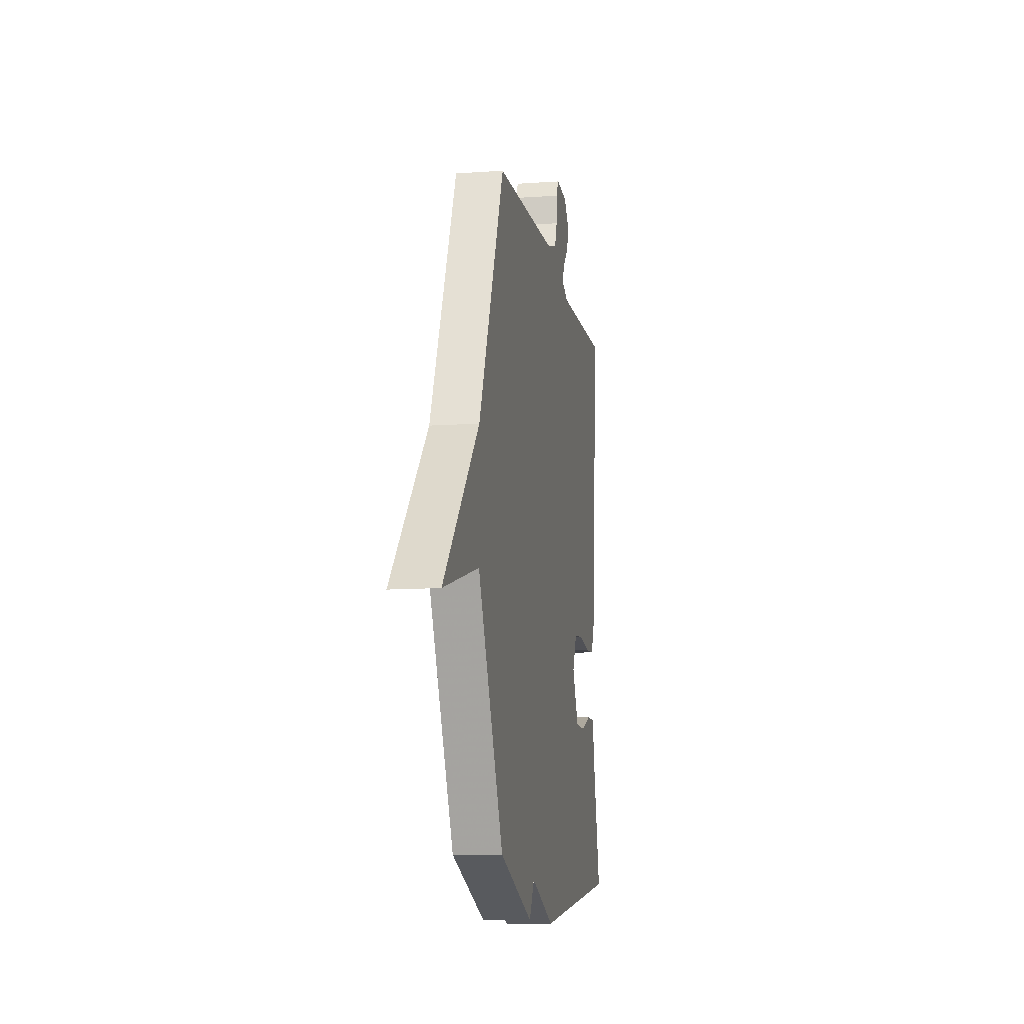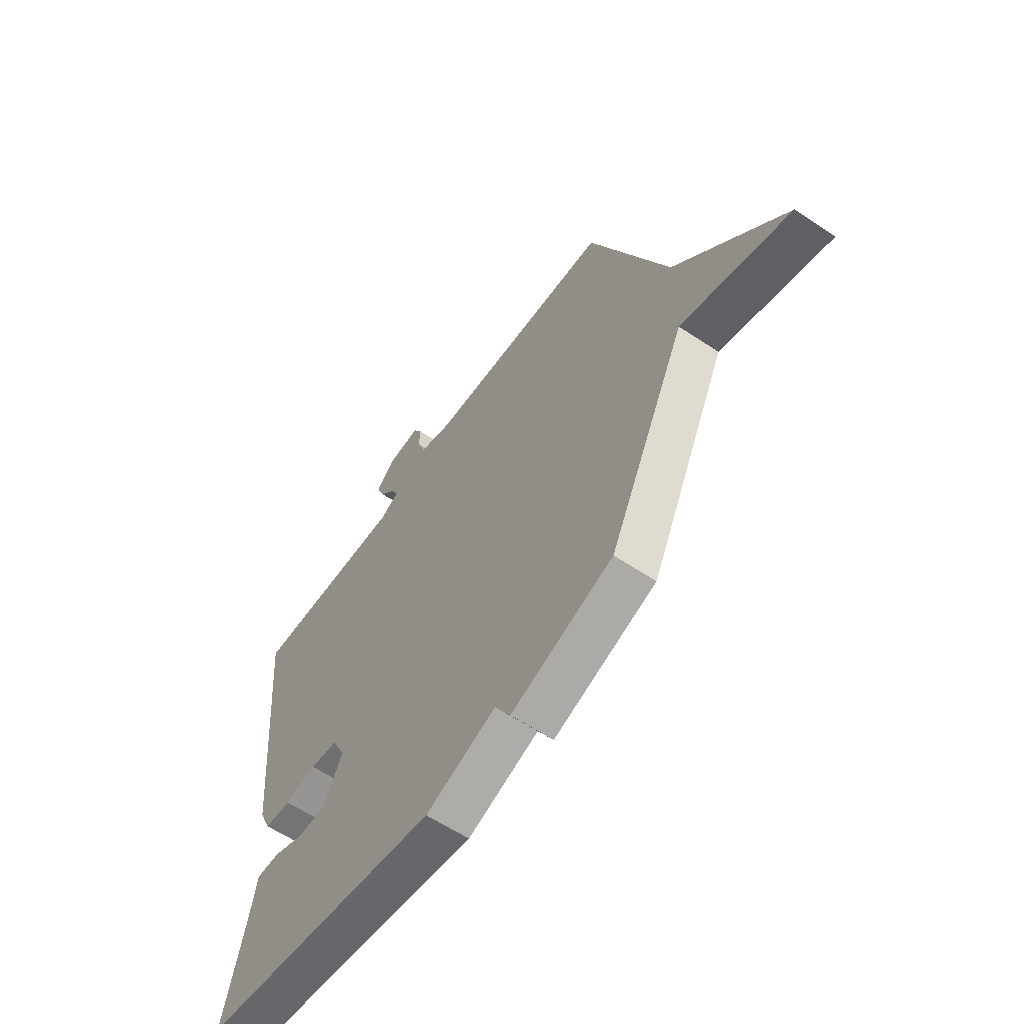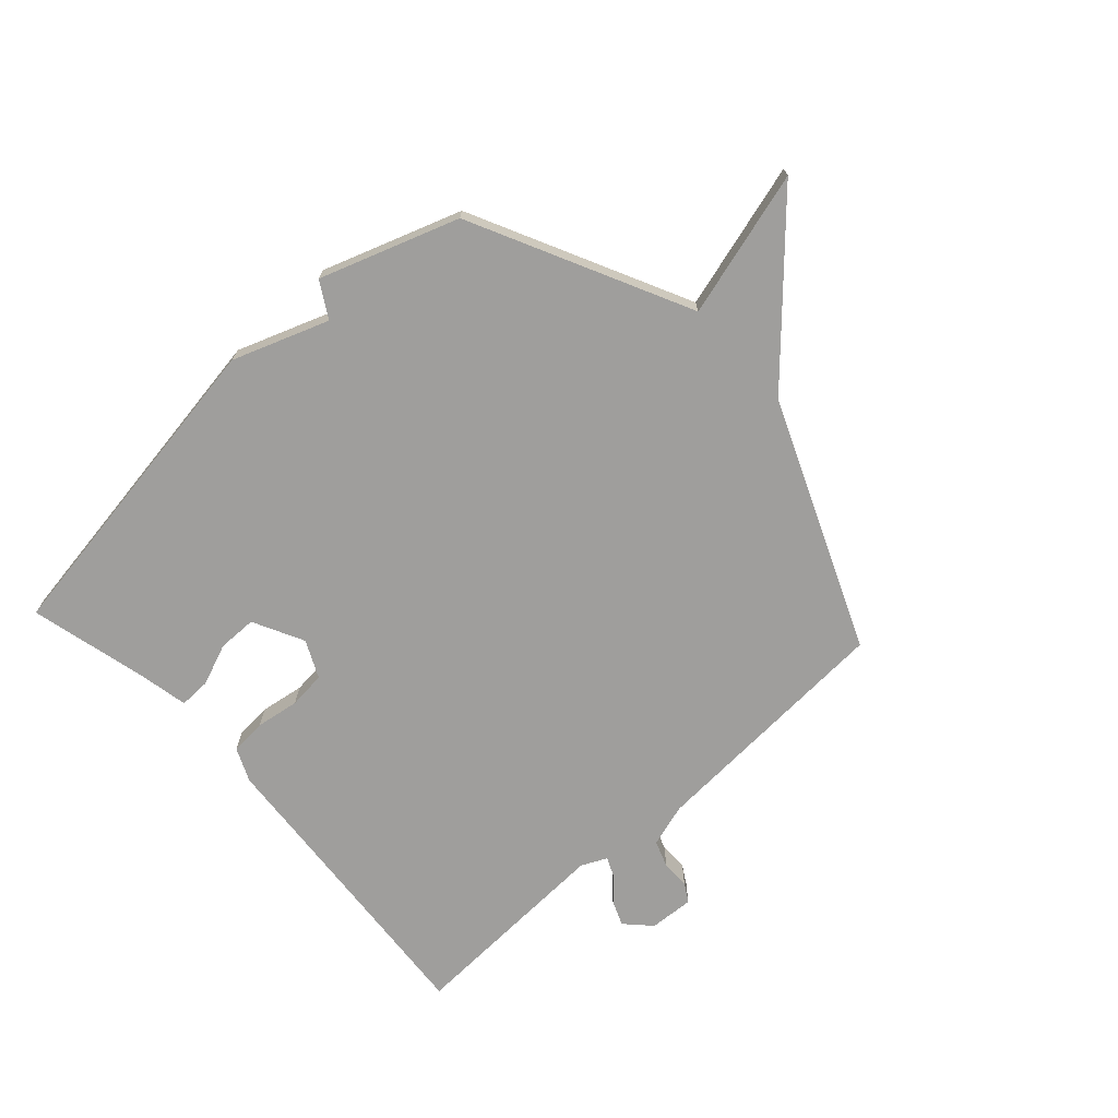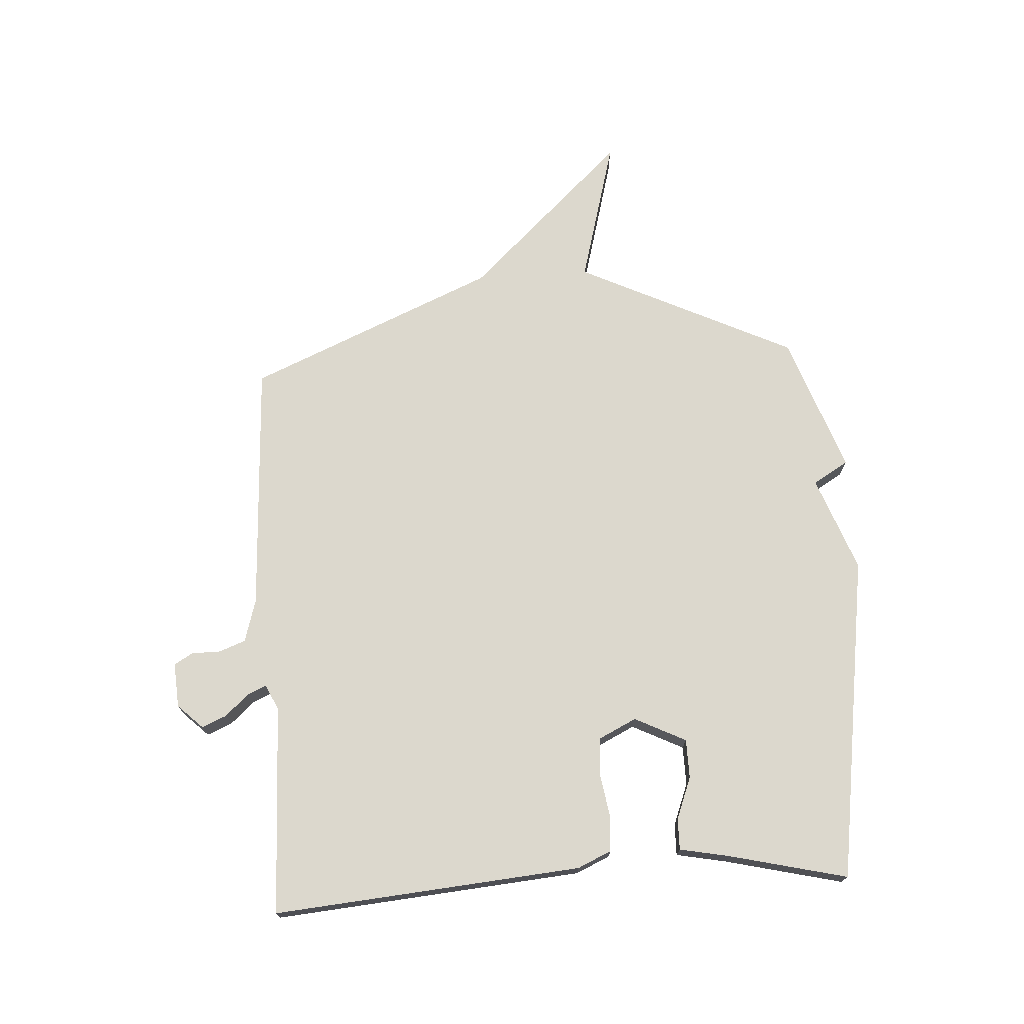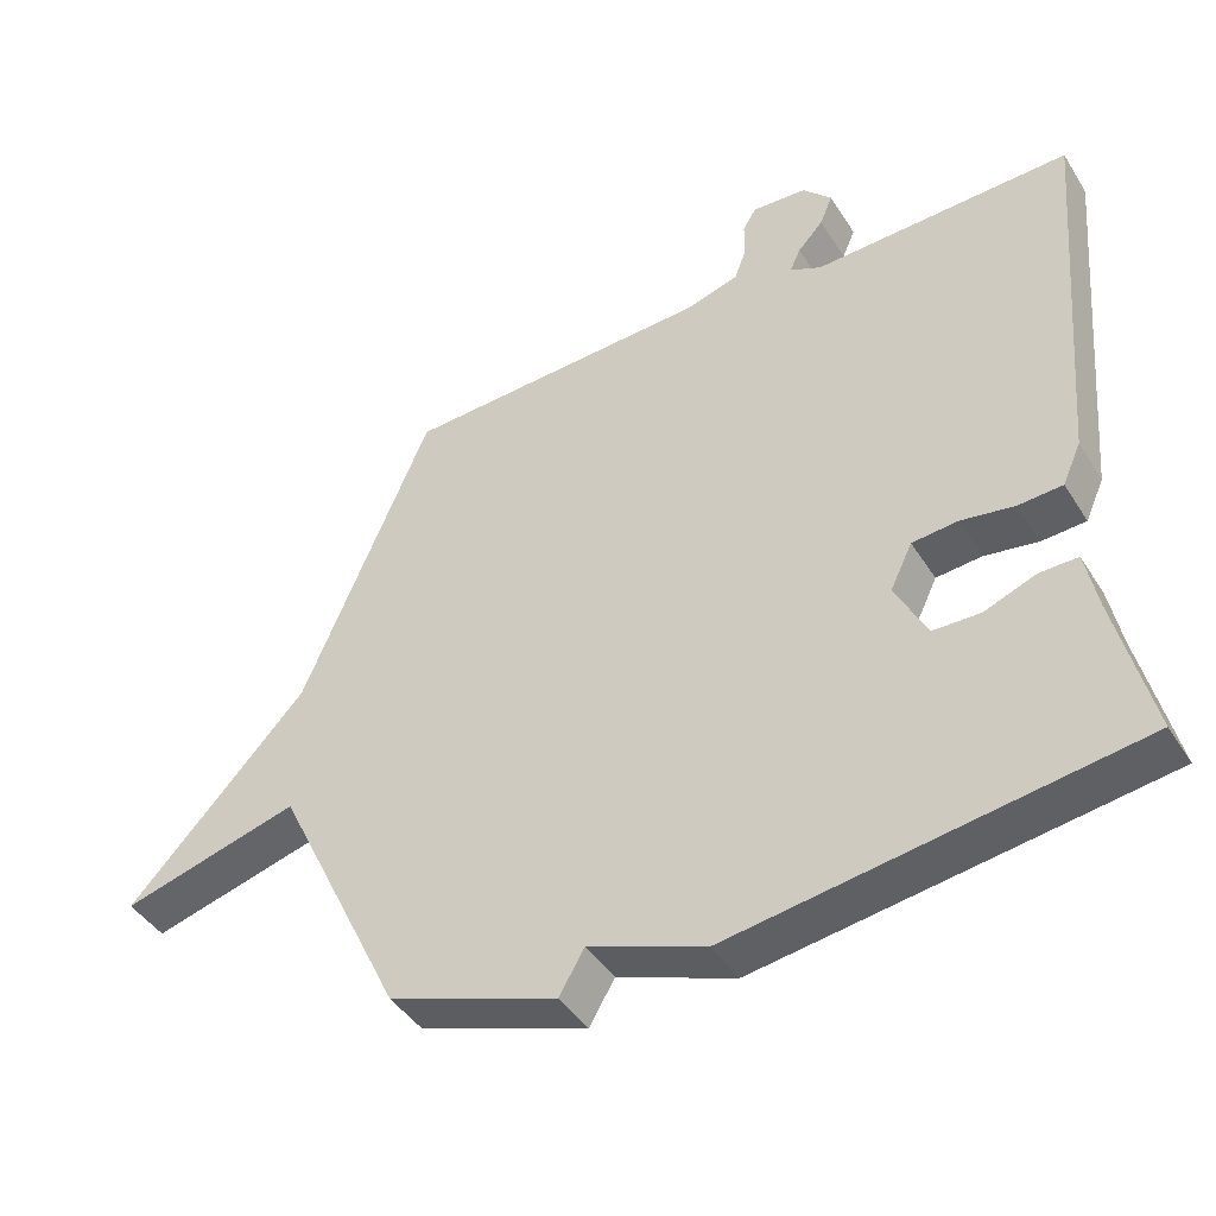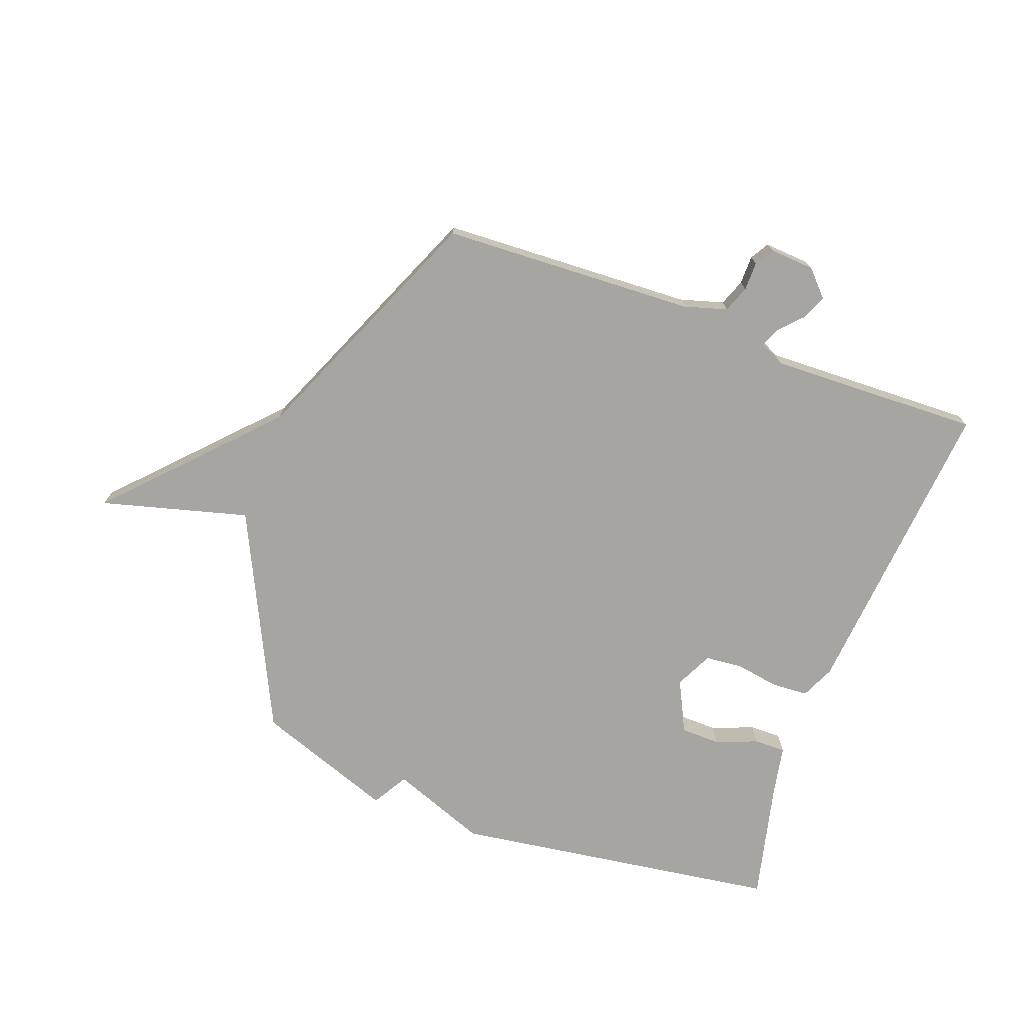
<metadata>
{"format":"obj","ext":"obj","renderer":"f3d","projection":"perspective","resolution":1024,"background":"white","views":[{"elev":-11.3,"azim":-80.2,"up":"+Z"},{"elev":-59.6,"azim":-124.6,"up":"+Z"},{"elev":-71.0,"azim":-137.4,"up":"+Y"},{"elev":72.4,"azim":86.4,"up":"+Y"},{"elev":-43.4,"azim":30.0,"up":"+Z"},{"elev":-73.7,"azim":-20.5,"up":"+Y"}]}
</metadata>
<code>
v 0.5 0.07 0.5
v 0.455 0.07 -0.031
v 0.429 0.07 -0.089
v 0.367 0.07 -0.093
v 0.292 0.07 -0.081
v 0.228 0.07 -0.087
v 0.197 0.07 -0.151
v 0.241 0.07 -0.239
v 0.308 0.07 -0.24
v 0.38 0.07 -0.212
v 0.434 0.07 -0.211
v 0.451 0.07 -0.297
v 0.5 0.07 -0.5
v -0.063 0.07 -0.584
v -0.227 0.07 -0.523
v -0.263 0.07 -0.584
v -0.5 0.07 -0.5
v -0.681 0.07 -0.126
v -0.933 0.07 -0.195
v -0.681 0.07 0.074
v -0.5 0.07 0.5
v -0.065 0.07 0.522
v 0.009 0.07 0.544
v 0.026 0.07 0.59
v 0.026 0.07 0.639
v 0.045 0.07 0.671
v 0.122 0.07 0.666
v 0.163 0.07 0.623
v 0.145 0.07 0.58
v 0.109 0.07 0.541
v 0.094 0.07 0.508
v 0.138 0.07 0.487
v 0.5 0 0.5
v 0.455 0 -0.031
v 0.429 0 -0.089
v 0.367 0 -0.093
v 0.292 0 -0.081
v 0.228 0 -0.087
v 0.197 0 -0.151
v 0.241 0 -0.239
v 0.308 0 -0.24
v 0.38 0 -0.212
v 0.434 0 -0.211
v 0.451 0 -0.297
v 0.5 0 -0.5
v -0.063 0 -0.584
v -0.227 0 -0.523
v -0.263 0 -0.584
v -0.5 0 -0.5
v -0.681 0 -0.126
v -0.933 0 -0.195
v -0.681 0 0.074
v -0.5 0 0.5
v -0.065 0 0.522
v 0.009 0 0.544
v 0.026 0 0.59
v 0.026 0 0.639
v 0.045 0 0.671
v 0.122 0 0.666
v 0.163 0 0.623
v 0.145 0 0.58
v 0.109 0 0.541
v 0.094 0 0.508
v 0.138 0 0.487
f 28 29 30
f 27 28 30
f 26 27 30
f 25 26 30
f 24 25 30
f 23 24 30 31
f 22 23 31 32
f 20 21 22 32
f 20 32 1
f 19 20 1
f 18 19 1
f 15 16 17 18
f 14 15 18
f 13 14 18
f 12 13 18
f 9 10 11 12
f 8 9 12
f 3 4 5
f 2 3 5
f 1 2 5
f 1 5 6
f 18 1 6 7
f 8 12 18
f 7 8 18
f 62 61 60
f 62 60 59
f 62 59 58
f 62 58 57
f 62 57 56
f 63 62 56 55
f 64 63 55 54
f 64 54 53 52
f 33 64 52
f 33 52 51
f 33 51 50
f 50 49 48 47
f 50 47 46
f 50 46 45
f 50 45 44
f 44 43 42 41
f 44 41 40
f 37 36 35
f 37 35 34
f 37 34 33
f 38 37 33
f 39 38 33 50
f 50 44 40
f 50 40 39
f 1 33 34 2
f 2 34 35 3
f 3 35 36 4
f 4 36 37 5
f 5 37 38 6
f 6 38 39 7
f 7 39 40 8
f 8 40 41 9
f 9 41 42 10
f 10 42 43 11
f 11 43 44 12
f 12 44 45 13
f 13 45 46 14
f 14 46 47 15
f 15 47 48 16
f 16 48 49 17
f 17 49 50 18
f 18 50 51 19
f 19 51 52 20
f 20 52 53 21
f 21 53 54 22
f 22 54 55 23
f 23 55 56 24
f 24 56 57 25
f 25 57 58 26
f 26 58 59 27
f 27 59 60 28
f 28 60 61 29
f 29 61 62 30
f 30 62 63 31
f 31 63 64 32
f 32 64 33 1

</code>
